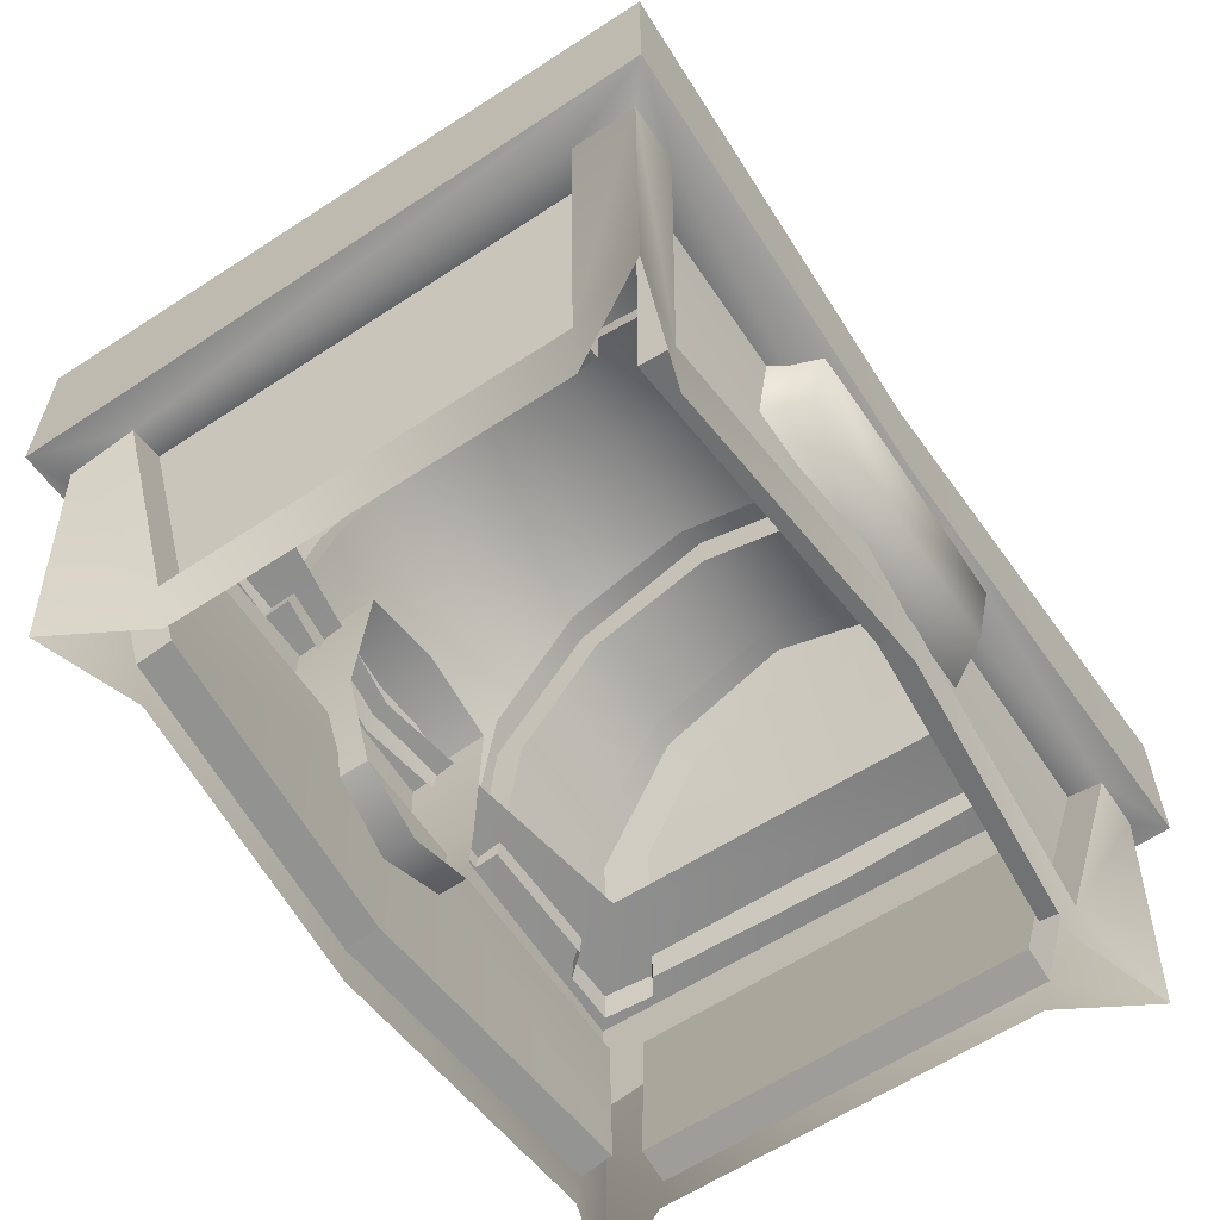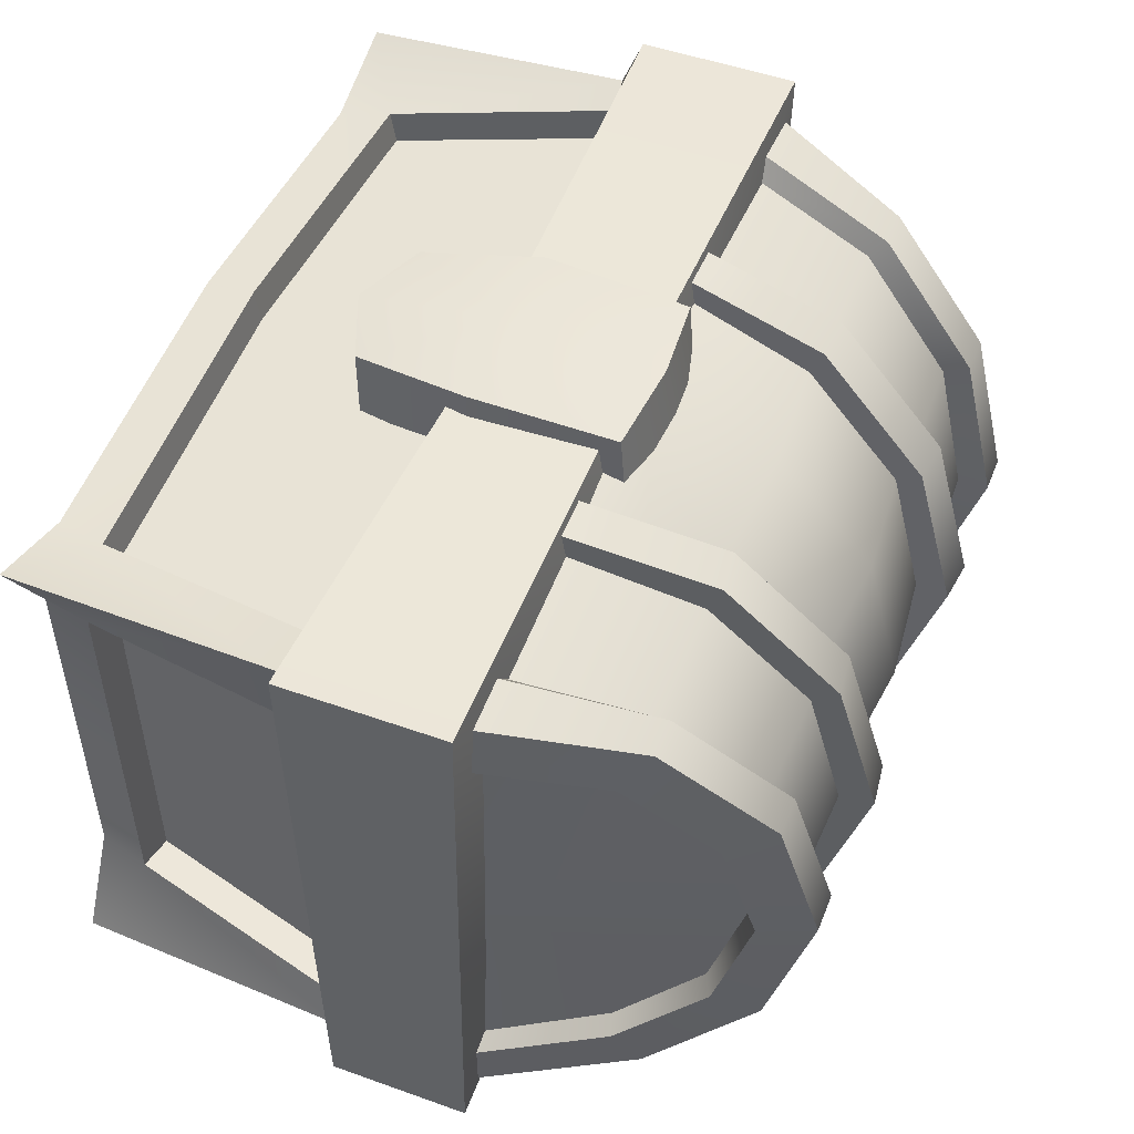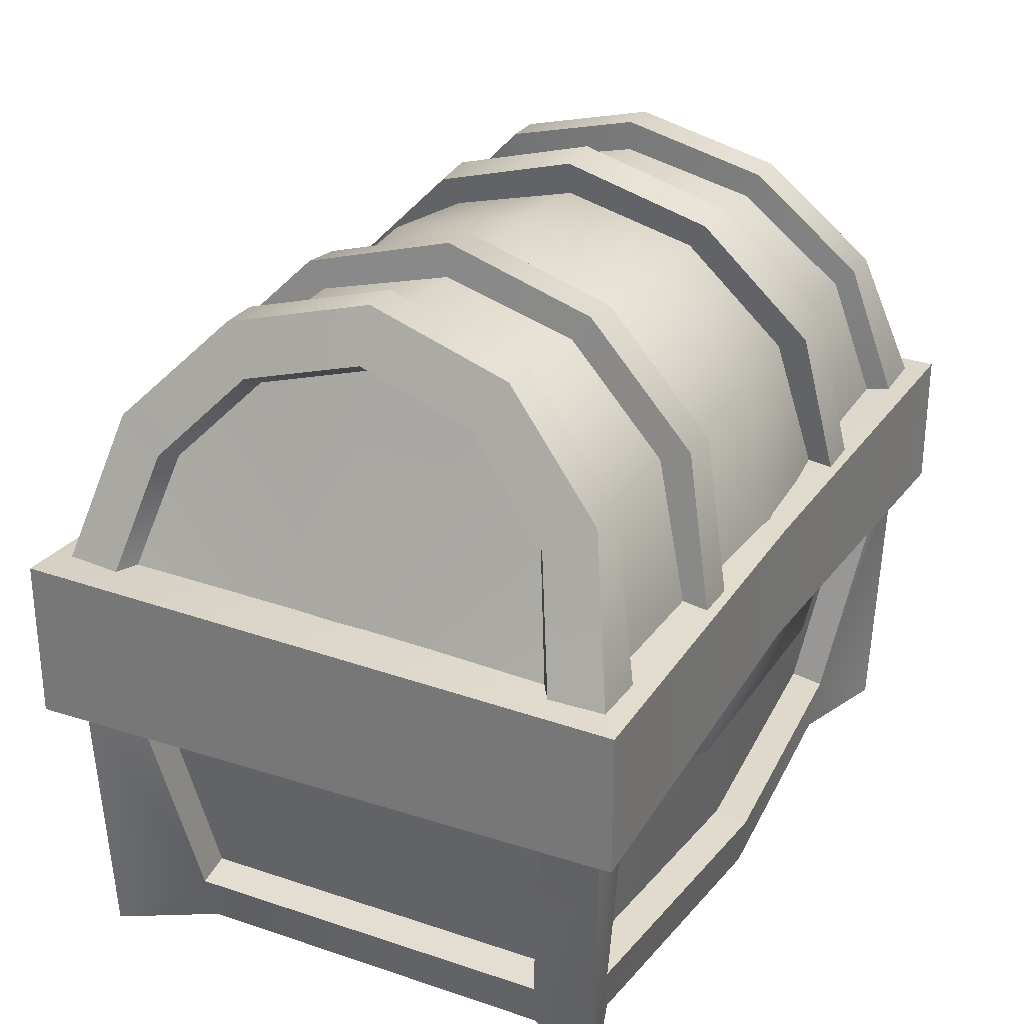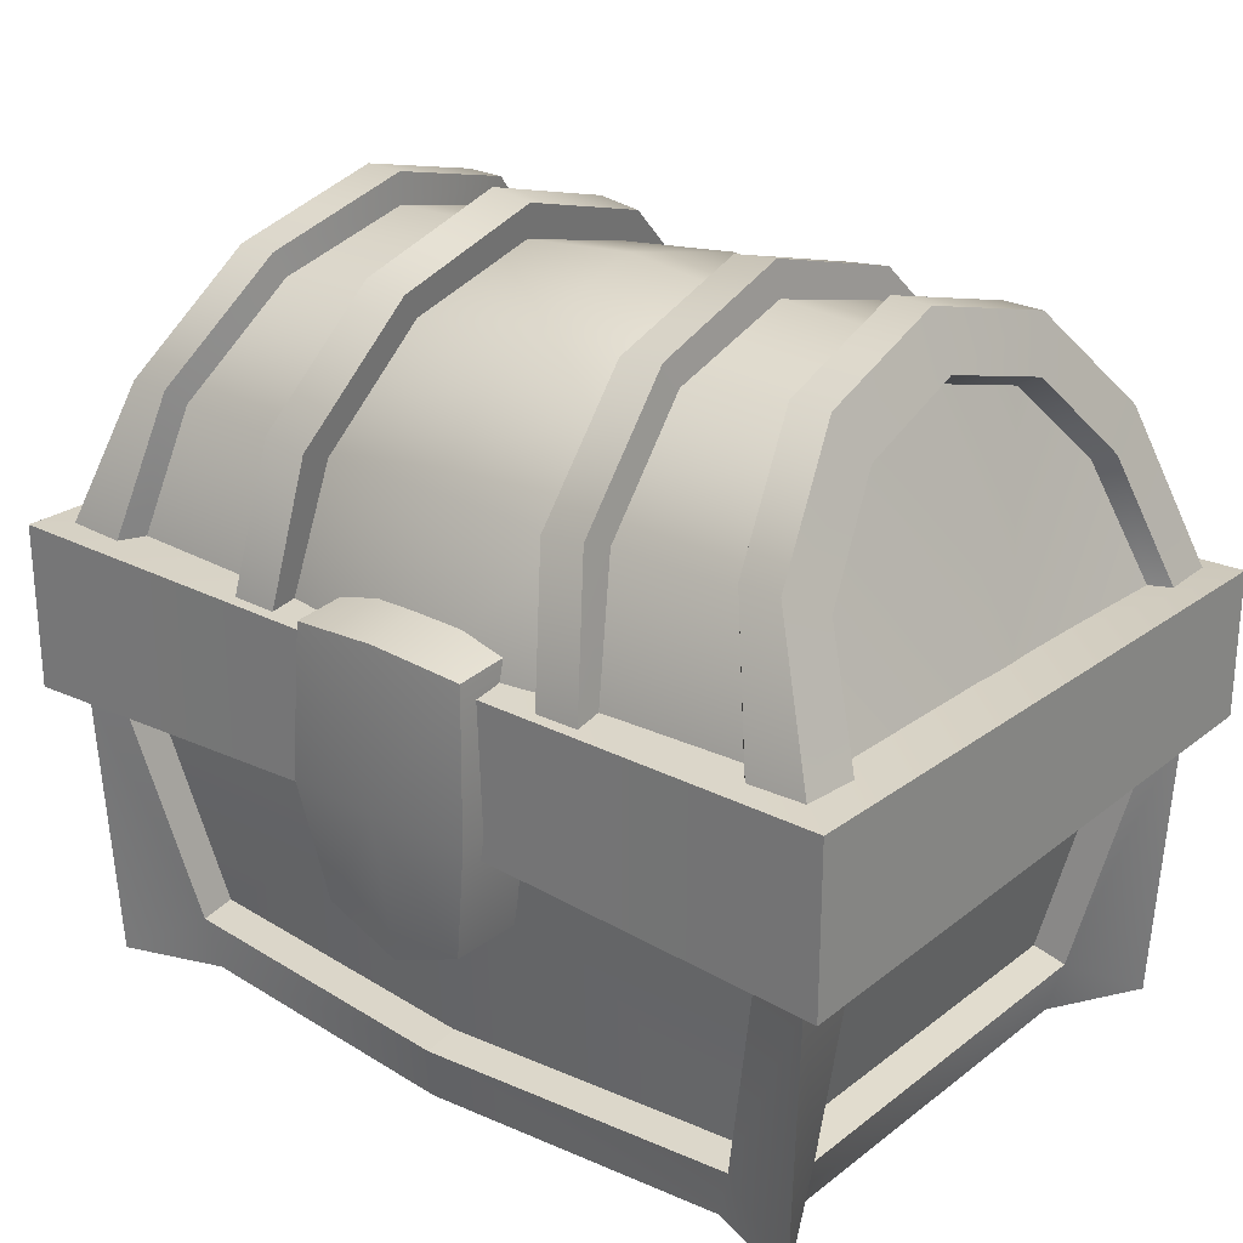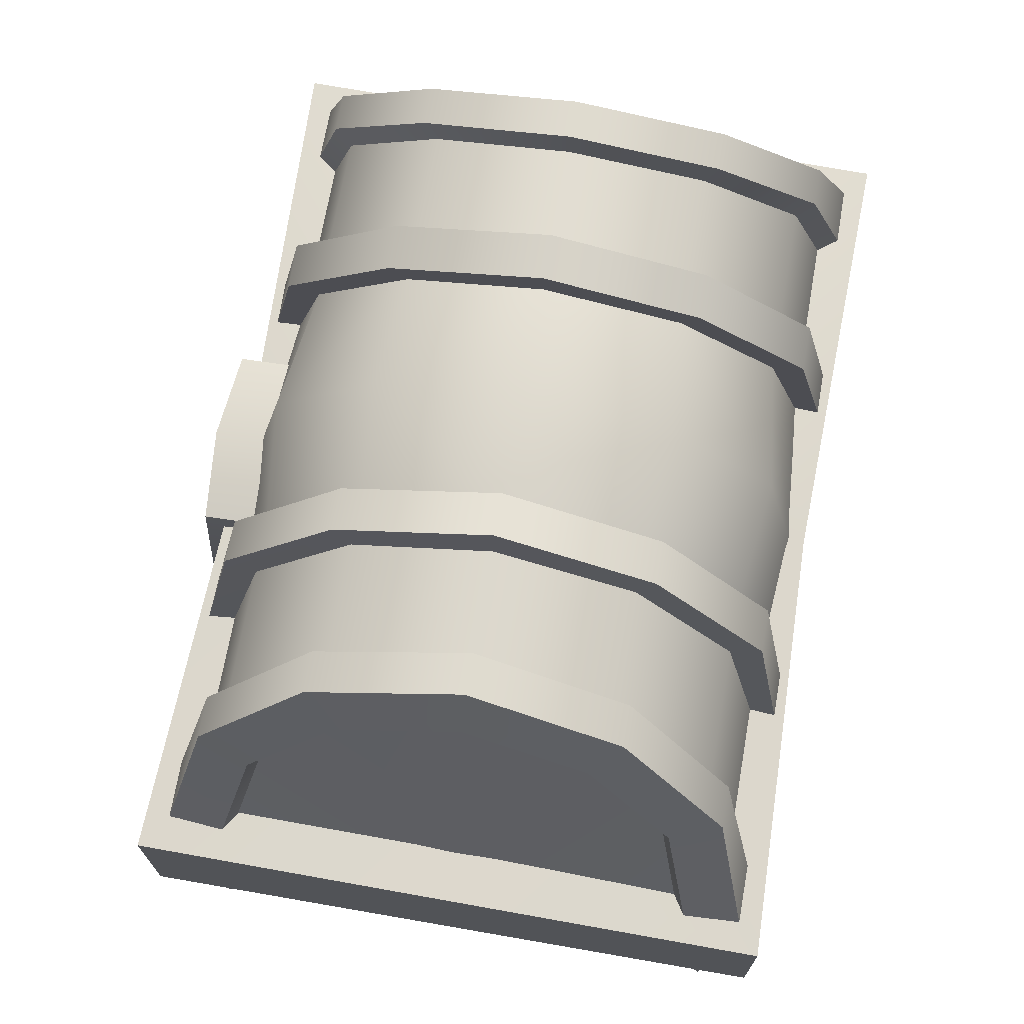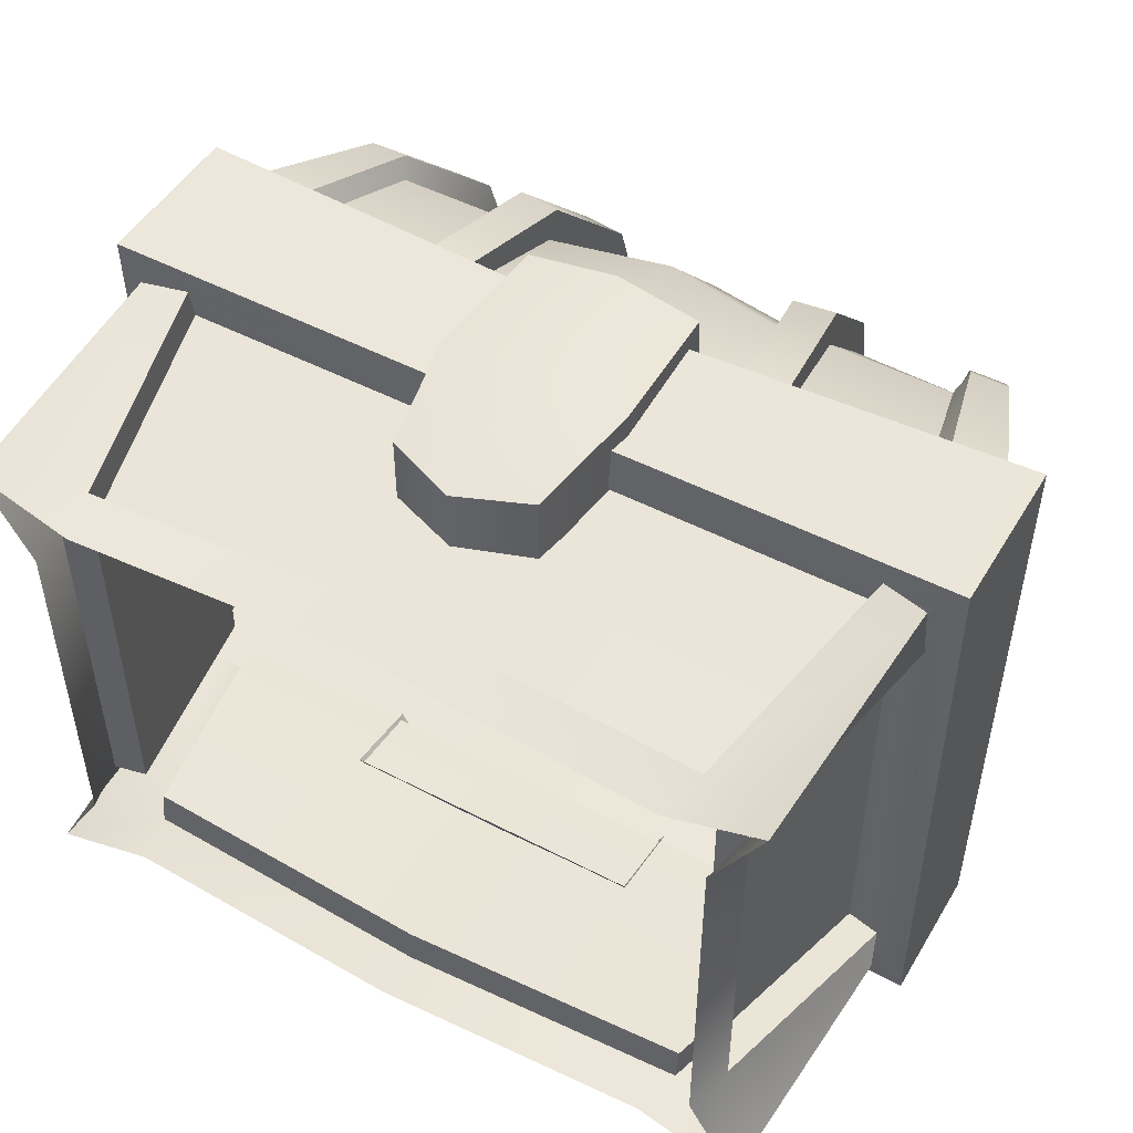
<metadata>
{"format":"obj","ext":"obj","renderer":"f3d","projection":"perspective","resolution":1024,"background":"white","views":[{"elev":-61.2,"azim":123.8,"up":"+Y"},{"elev":50.1,"azim":111.4,"up":"+Z"},{"elev":28.2,"azim":117.0,"up":"+Y"},{"elev":25.5,"azim":39.6,"up":"+Y"},{"elev":70.4,"azim":100.0,"up":"+Y"},{"elev":49.3,"azim":29.9,"up":"+Z"}]}
</metadata>
<code>
o Box001
v -0.3245 0 0.2553
v -0.3388 0.0551 0.2611
v -0.4293 0 0.2923
v -0 0.05346 0.289
v -0 0 0.2835
v -0.3924 0.3045 0.3001
v -0.4428 0.2923 0.3001
v 0.3245 0 0.2553
v 0.4293 0 0.2923
v 0.3388 0.0551 0.2611
v 0.4428 0.2923 0.3001
v 0.3924 0.3045 0.3001
v -0.3142 -0 -0.2781
v -0.4293 -0 -0.3151
v -0.3293 0.0566 -0.2841
v -0.4428 0.3045 -0.3229
v -0.3856 0.3045 -0.3229
v -0 0.05512 -0.3122
v -0 -0 -0.3064
v 0.3142 -0 -0.2781
v 0.3293 0.0566 -0.2841
v 0.4293 -0 -0.3151
v 0.4428 0.3045 -0.3229
v 0.3856 0.3045 -0.3229
v -0.3735 -0 -0.2188
v -0.3884 0.05683 -0.2239
v -0.3735 0 0.1939
v -0.3881 0.05552 0.1986
v -0.4428 0.3045 0.2294
v -0.4428 0.3045 -0.256
v -0.4769 0.3036 0.3286
v -0.4769 0.3144 -0.3515
v -0 0.3144 0.3133
v -0 0.3103 0.2631
v -0 0.3253 -0.3389
v -0 0.3103 -0.2859
v -0.3924 0.3103 0.2631
v -0.3856 0.3103 -0.2859
v 0.4769 0.3036 0.3286
v 0.4769 0.3144 -0.3515
v 0.4428 0.3045 -0.256
v 0.4428 0.3045 0.2294
v 0.3924 0.3103 0.2631
v 0.4062 0.3125 0.2294
v 0.4062 0.3125 -0.256
v 0.3856 0.3103 -0.2859
v -0.4769 0.4802 0.3286
v -0 0.4694 0.3133
v 0.4769 0.4802 0.3286
v -0 0.4585 -0.3389
v -0.4769 0.4694 -0.3515
v 0.4769 0.4694 -0.3515
v -0.3464 0.4912 0.2276
v -0 0.479 0.2788
v -0.3464 0.479 -0.2505
v -0 0.479 -0.3017
v 0.3464 0.4912 0.2276
v 0.3464 0.479 -0.2505
v -0.2082 0.4627 -0.3069
v -0.3654 0.4659 -0.3069
v -0.3297 0.6165 -0.2673
v -0.1902 0.6167 -0.2673
v -0.2999 0.7204 -0.1592
v -0.1771 0.724 -0.1592
v -0.289 0.7585 -0.01144
v -0.1722 0.7633 -0.01144
v -0.1771 0.724 0.1363
v -0.2999 0.7204 0.1363
v -0.1902 0.6167 0.2444
v -0.3297 0.6165 0.2444
v -0.2082 0.4627 0.284
v -0.3654 0.4659 0.284
v -0.1618 0.4561 -0.3347
v -0.2092 0.4571 -0.3347
v -0.1885 0.6307 -0.3
v -0.141 0.6249 -0.3
v -0.1737 0.7514 -0.1783
v -0.1262 0.7456 -0.1783
v -0.1677 0.7999 -0.01144
v -0.1203 0.7941 -0.01144
v -0.1737 0.7514 0.1554
v -0.1262 0.7456 0.1554
v -0.1885 0.6307 0.2771
v -0.141 0.6249 0.2771
v -0.2092 0.462 0.3118
v -0.1618 0.4561 0.3118
v -0 0.4487 -0.3252
v -0.1608 0.4642 -0.3069
v -0.1428 0.6109 -0.2673
v -0 0.6229 -0.2847
v -0.1296 0.7182 -0.1592
v -0 0.731 -0.1692
v -0.1248 0.7575 -0.01144
v -0 0.7706 -0.01144
v -0.1296 0.7182 0.1363
v -0 0.731 0.1463
v -0 0.6229 0.2618
v -0.1428 0.6109 0.2444
v -0 0.4487 0.3023
v -0.1608 0.4642 0.284
v 0.1428 0.6109 -0.2673
v 0.1608 0.4642 -0.3069
v 0.1296 0.7182 -0.1592
v 0.1248 0.7575 -0.01144
v 0.1296 0.7182 0.1363
v 0.1428 0.6109 0.2444
v 0.1608 0.4642 0.284
v -0.3389 0.6337 -0.2857
v -0.3846 0.4589 -0.3302
v -0.3021 0.748 -0.1723
v -0.2887 0.7925 -0.01144
v -0.3021 0.748 0.1494
v -0.3389 0.6337 0.2628
v -0.3846 0.4589 0.3073
v -0.3815 0.6337 -0.2857
v -0.4496 0.4589 -0.3302
v -0.3448 0.748 -0.1723
v -0.3313 0.7925 -0.01144
v -0.3448 0.748 0.1494
v -0.3815 0.6337 0.2628
v -0.4496 0.4589 0.3073
v 0.3846 0.4589 -0.3302
v 0.3389 0.6337 -0.2857
v 0.3815 0.6337 -0.2857
v 0.4496 0.4589 -0.3302
v 0.3021 0.748 -0.1723
v 0.3448 0.748 -0.1723
v 0.2887 0.7925 -0.01144
v 0.3313 0.7925 -0.01144
v 0.3021 0.748 0.1494
v 0.3448 0.748 0.1494
v 0.3389 0.6337 0.2628
v 0.3815 0.6337 0.2628
v 0.3846 0.4589 0.3073
v 0.4496 0.4589 0.3073
v -0.3956 0.6034 -0.2342
v -0.4538 0.4586 -0.2703
v -0.3655 0.6986 -0.1421
v -0.3546 0.7356 -0.01144
v -0.3655 0.6986 0.1192
v -0.3956 0.6034 0.2113
v -0.4538 0.4586 0.2474
v -0.4333 0.4603 -0.2568
v -0.3752 0.5975 -0.2225
v -0.345 0.6877 -0.1353
v -0.3341 0.7228 -0.01144
v -0.345 0.6877 0.1124
v -0.3752 0.5975 0.1996
v -0.4333 0.4603 0.2339
v -0.4353 0.4519 -0.01144
v -0.09851 0.4938 0.3355
v -0.1044 0.3366 0.3438
v -0 0.3366 0.3515
v -0 0.504 0.3431
v -0.08039 0.2075 0.3287
v -0 0.1747 0.3287
v 0.1044 0.3366 0.3438
v 0.09851 0.4938 0.3355
v 0.08039 0.2075 0.3287
v -0 0.5277 0.2263
v -0.09851 0.5019 0.2263
v 0.09851 0.5019 0.2263
v -0.1044 0.3366 0.2346
v -0.08039 0.2075 0.2195
v -0 0.1747 0.2195
v 0.08039 0.2075 0.2195
v -0.3388 0.06089 0.2241
v -0 0.05925 0.252
v 0.3388 0.06089 0.2241
v -0.3518 0.06487 -0.2239
v -0.3515 0.06356 0.1986
v -0.4062 0.3125 0.2294
v -0.4062 0.3125 -0.256
v -0.3293 0.0624 -0.2471
v -0 0.06092 -0.2752
v 0.3293 0.0624 -0.2471
v -0 0.3196 -0.3332
v -0 0.2477 -0.3171
v -0.1463 0.2477 -0.3171
v -0.1463 0.3196 -0.3332
v -0 0.2268 -0.267
v -0.1745 0.2268 -0.267
v -0.1745 0.3174 -0.2831
v 0.1463 0.2477 -0.3171
v 0.1463 0.3196 -0.3332
v 0.1745 0.2268 -0.267
v 0.1745 0.3174 -0.2831
v 0.3884 0.05683 -0.2239
v 0.3735 -0 -0.2188
v 0.3881 0.05552 0.1986
v 0.3735 0 0.1939
v 0.3297 0.6165 -0.2673
v 0.3654 0.4659 -0.3069
v 0.2082 0.4627 -0.3069
v 0.1902 0.6167 -0.2673
v 0.2999 0.7204 -0.1592
v 0.1771 0.724 -0.1592
v 0.289 0.7585 -0.01144
v 0.1722 0.7633 -0.01144
v 0.1771 0.724 0.1363
v 0.2999 0.7204 0.1363
v 0.1902 0.6167 0.2444
v 0.3297 0.6165 0.2444
v 0.2082 0.4627 0.284
v 0.3654 0.4659 0.284
v 0.1885 0.6307 -0.3
v 0.2092 0.4571 -0.3347
v 0.1618 0.4561 -0.3347
v 0.141 0.6249 -0.3
v 0.1737 0.7514 -0.1783
v 0.1262 0.7456 -0.1783
v 0.1677 0.7999 -0.01144
v 0.1203 0.7941 -0.01144
v 0.1737 0.7514 0.1554
v 0.1262 0.7456 0.1554
v 0.1885 0.6307 0.2771
v 0.141 0.6249 0.2771
v 0.2092 0.462 0.3118
v 0.1618 0.4561 0.3118
v 0.3956 0.6034 -0.2342
v 0.4538 0.4586 -0.2703
v 0.3655 0.6986 -0.1421
v 0.3546 0.7356 -0.01144
v 0.3655 0.6986 0.1192
v 0.3956 0.6034 0.2113
v 0.4538 0.4586 0.2474
v 0.4333 0.4603 -0.2568
v 0.3752 0.5975 -0.2225
v 0.345 0.6877 -0.1353
v 0.3341 0.7228 -0.01144
v 0.345 0.6877 0.1124
v 0.3752 0.5975 0.1996
v 0.4333 0.4603 0.2339
v 0.4353 0.4519 -0.01144
v 0.1044 0.3366 0.2346
v 0.3515 0.06356 0.1986
v 0.3518 0.06487 -0.2239
f 1 2 3
f 4 2 1 5
f 2 6 7 3
f 8 9 10
f 4 5 8 10
f 11 12 10 9
f 13 14 15
f 15 14 16 17
f 13 15 18 19
f 20 21 22
f 23 22 21 24
f 20 19 18 21
f 14 25 26
f 27 3 28
f 28 3 7 29
f 26 30 16 14
f 27 28 26 25
f 7 6 31
f 17 16 32
f 16 30 32
f 33 31 6 34
f 29 7 31
f 32 30 29 31
f 35 36 17 32
f 17 36 38
f 24 36 35 40
f 24 46 36
f 29 30 173 172
f 6 37 34
f 33 34 12 39
f 12 34 43
f 11 39 12
f 42 39 11
f 40 39 42 41
f 24 40 23
f 23 40 41
f 42 44 45 41
f 31 33 48 47
f 39 49 48 33
f 35 32 51 50
f 35 50 52 40
f 32 31 47 51
f 53 47 48 54
f 55 56 50 51
f 51 47 53 55
f 48 49 57 54
f 58 52 50 56
f 52 58 57 49
f 59 60 61 62
f 62 61 63 64
f 64 63 65 66
f 67 66 65 68
f 69 67 68 70
f 71 69 70 72
f 73 74 75 76
f 75 77 78 76
f 77 79 80 78
f 79 81 82 80
f 81 83 84 82
f 83 85 86 84
f 87 88 89 90
f 90 89 91 92
f 91 93 94 92
f 93 95 96 94
f 97 96 95 98
f 99 97 98 100
f 101 102 87 90
f 103 101 90 92
f 103 92 94 104
f 104 94 96 105
f 97 106 105 96
f 99 107 106 97
f 108 61 60 109
f 108 110 63 61
f 110 111 65 63
f 112 68 65 111
f 113 70 68 112
f 113 114 72 70
f 115 108 109 116
f 117 110 108 115
f 118 111 110 117
f 118 119 112 111
f 119 120 113 112
f 120 121 114 113
f 122 123 124 125
f 123 126 127 124
f 126 128 129 127
f 129 128 130 131
f 131 130 132 133
f 133 132 134 135
f 136 115 116 137
f 138 117 115 136
f 139 118 117 138
f 139 140 119 118
f 140 141 120 119
f 141 142 121 120
f 143 144 136 137
f 144 145 138 136
f 145 146 139 138
f 147 140 139 146
f 148 141 140 147
f 149 142 141 148
f 144 143 150
f 145 144 150
f 146 145 150
f 147 146 150
f 148 147 150
f 149 148 150
f 59 62 75 74
f 77 75 62 64
f 79 77 64 66
f 79 66 67 81
f 81 67 69 83
f 69 71 85 83
f 84 86 100 98
f 82 84 98 95
f 80 82 95 93
f 80 93 91 78
f 78 91 89 76
f 76 89 88 73
f 151 152 153 154
f 155 156 153 152
f 153 157 158 154
f 159 157 153 156
f 160 161 151 154
f 160 154 158 162
f 163 152 151 161
f 163 164 155 152
f 156 155 164 165
f 156 165 166 159
f 167 168 34 37
f 169 43 34 168
f 171 172 173 170
f 174 38 36 175
f 176 175 36 46
f 6 2 167 37
f 168 167 2 4
f 30 26 170 173
f 26 28 171 170
f 28 29 172 171
f 175 18 15 174
f 15 17 38 174
f 178 179 180 177
f 181 182 179 178
f 183 180 179 182
f 178 177 185 184
f 181 178 184 186
f 184 185 187 186
f 22 188 189
f 23 41 188 22
f 191 189 188 190
f 191 190 9
f 11 9 190 42
f 40 52 49 39
f 192 193 194 195
f 196 192 195 197
f 198 196 197 199
f 200 201 198 199
f 202 203 201 200
f 204 205 203 202
f 206 207 208 209
f 206 209 211 210
f 210 211 213 212
f 212 213 215 214
f 214 215 217 216
f 216 217 219 218
f 193 192 123 122
f 123 192 196 126
f 126 196 198 128
f 198 201 130 128
f 201 203 132 130
f 132 203 205 134
f 125 124 220 221
f 124 127 222 220
f 127 129 223 222
f 223 129 131 224
f 224 131 133 225
f 225 133 135 226
f 227 221 220 228
f 228 220 222 229
f 229 222 223 230
f 223 224 231 230
f 224 225 232 231
f 225 226 233 232
f 228 234 227
f 229 234 228
f 230 234 229
f 231 234 230
f 232 234 231
f 233 234 232
f 194 207 206 195
f 210 197 195 206
f 212 199 197 210
f 200 199 212 214
f 202 200 214 216
f 202 216 218 204
f 217 106 107 219
f 215 105 106 217
f 213 104 105 215
f 103 104 213 211
f 101 103 211 209
f 102 101 209 208
f 158 157 235 162
f 235 157 159 166
f 236 237 45 44
f 12 43 169 10
f 168 4 10 169
f 41 45 237 188
f 188 237 236 190
f 190 236 44 42
f 21 18 175 176
f 21 176 46 24

</code>
